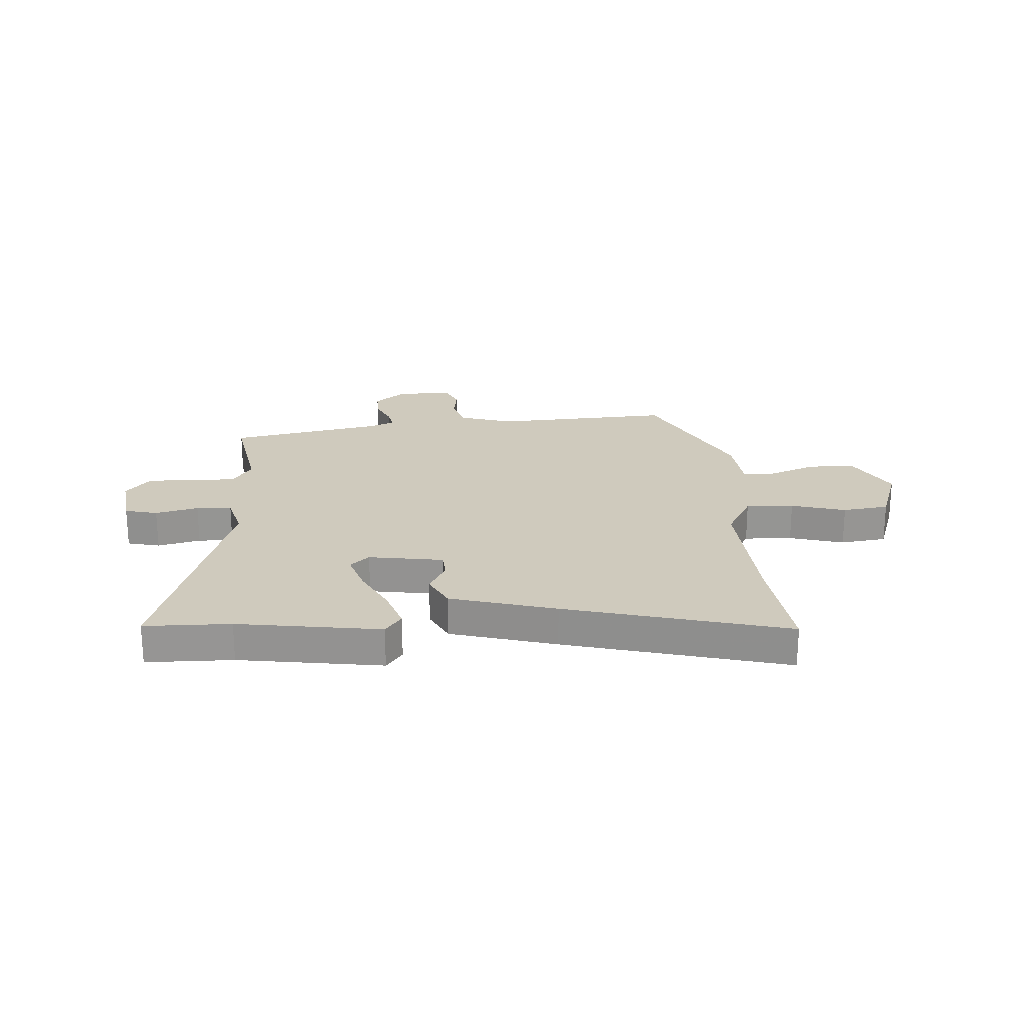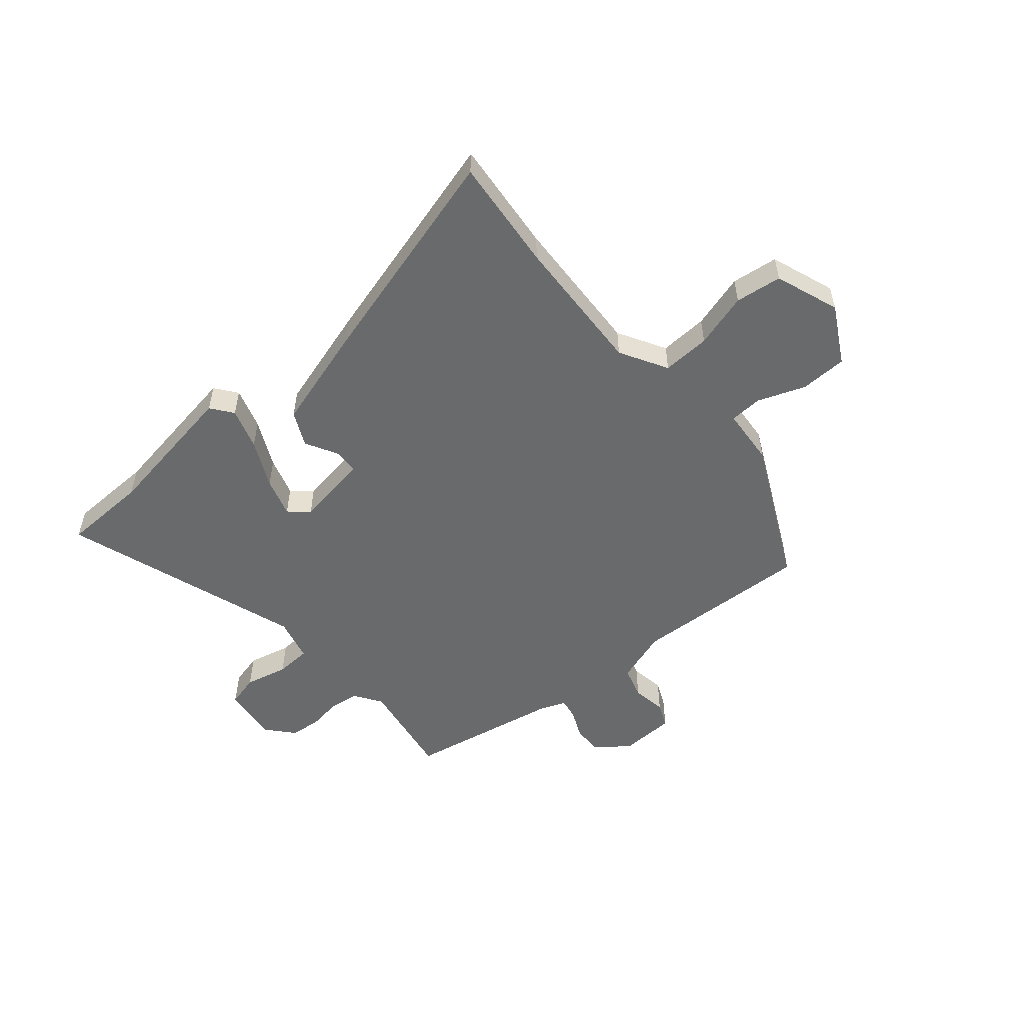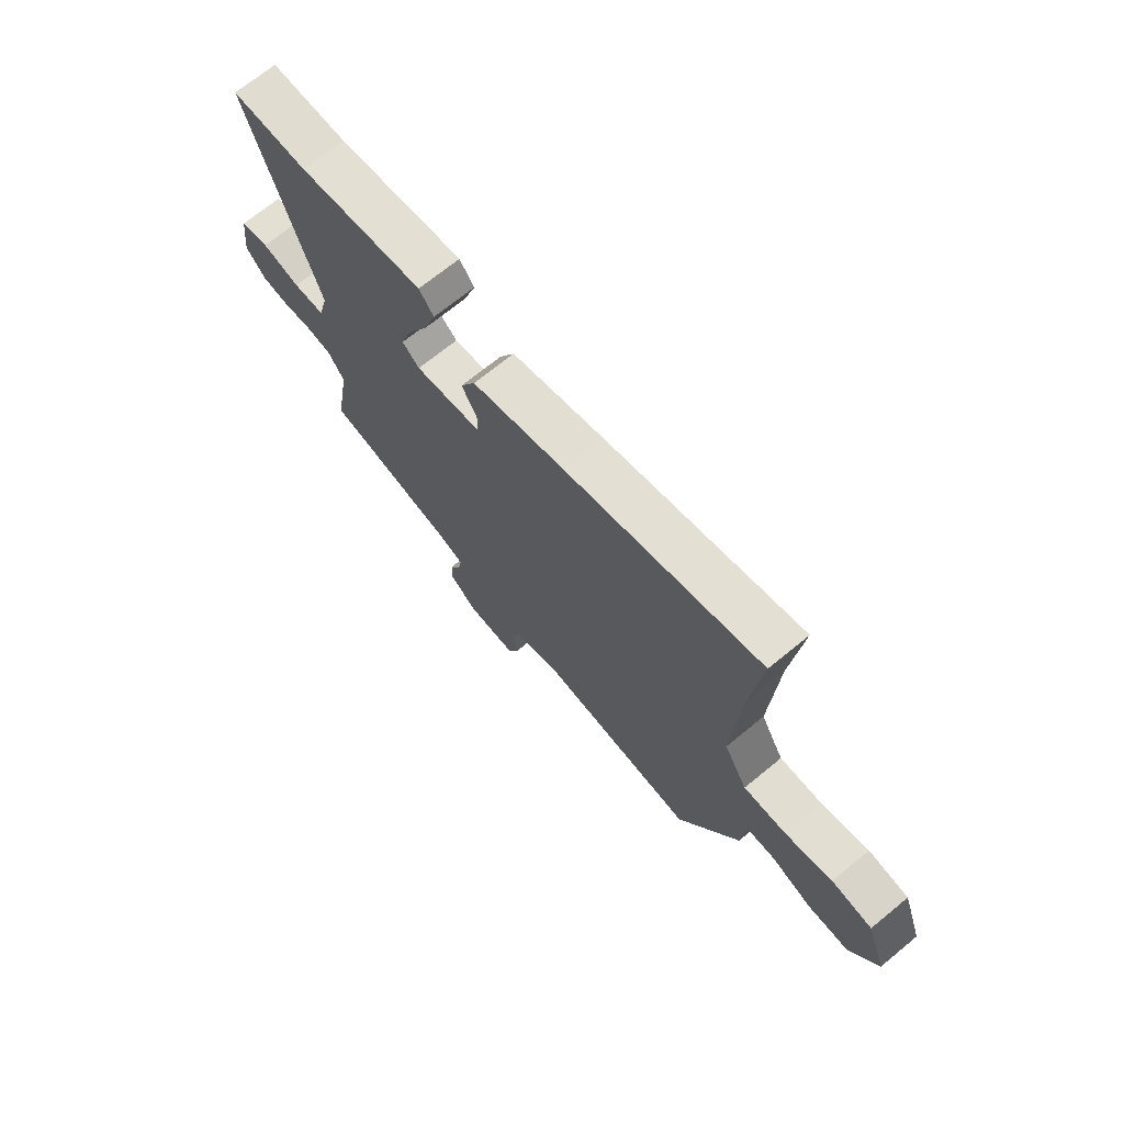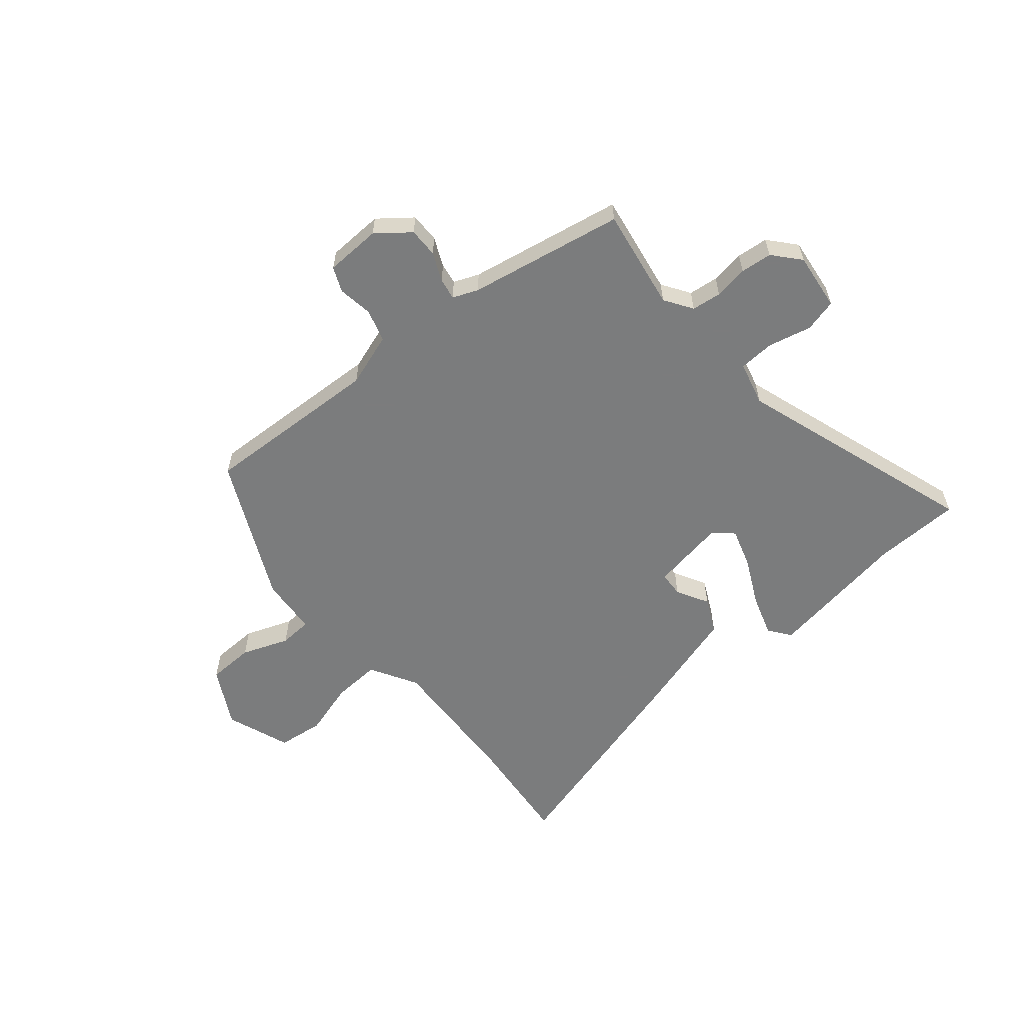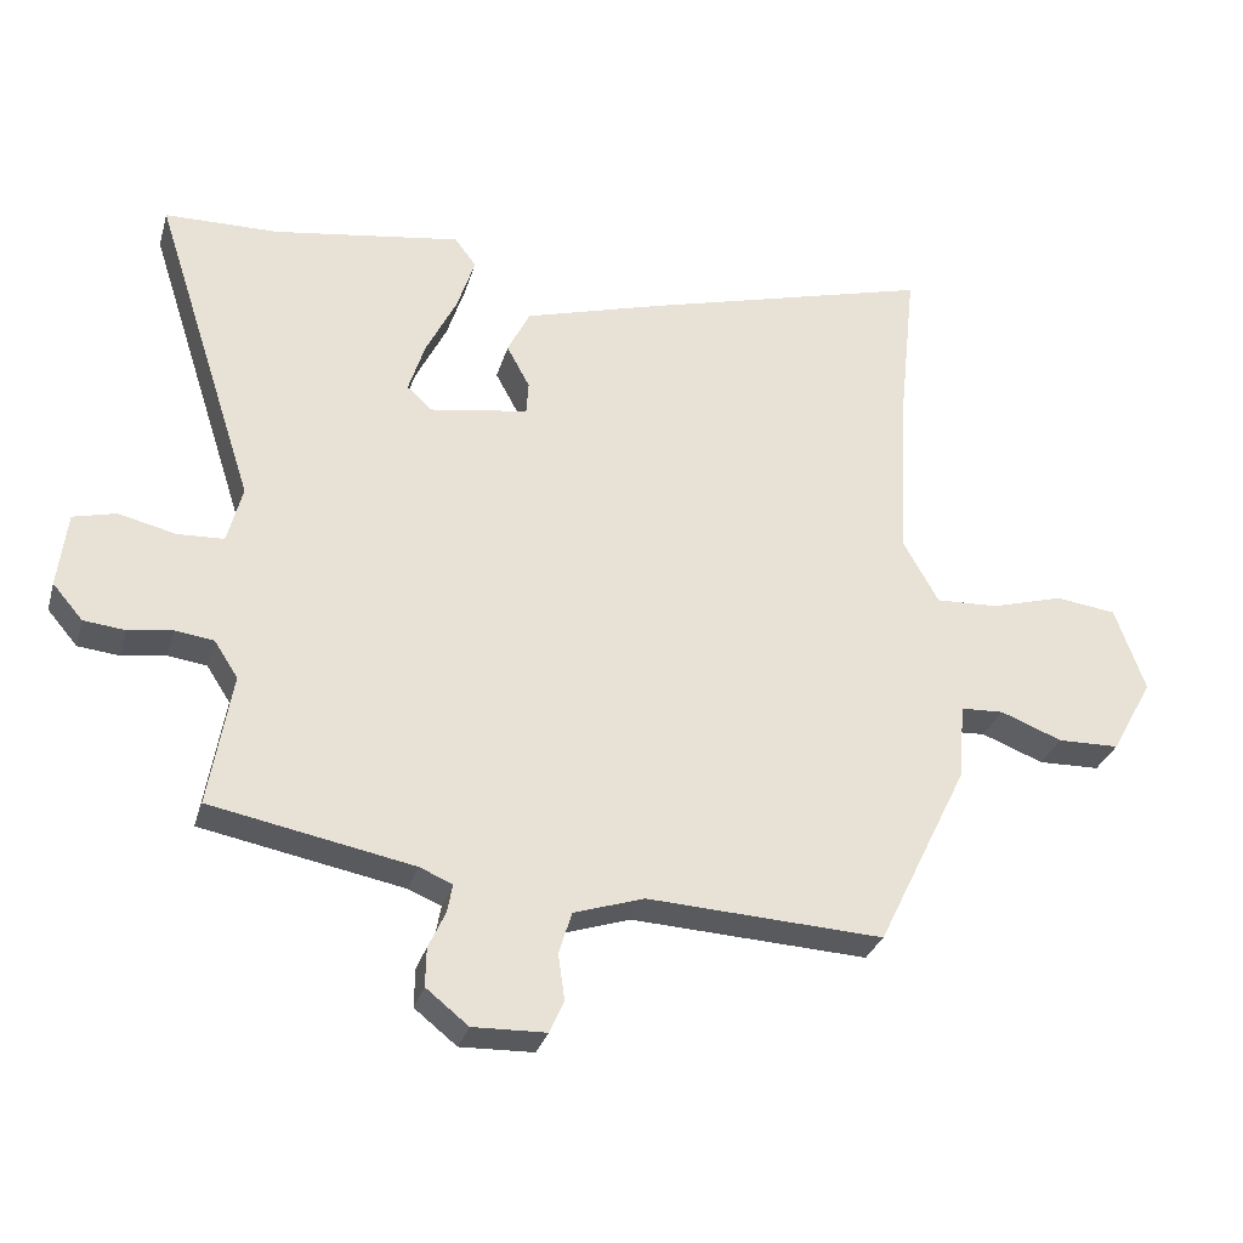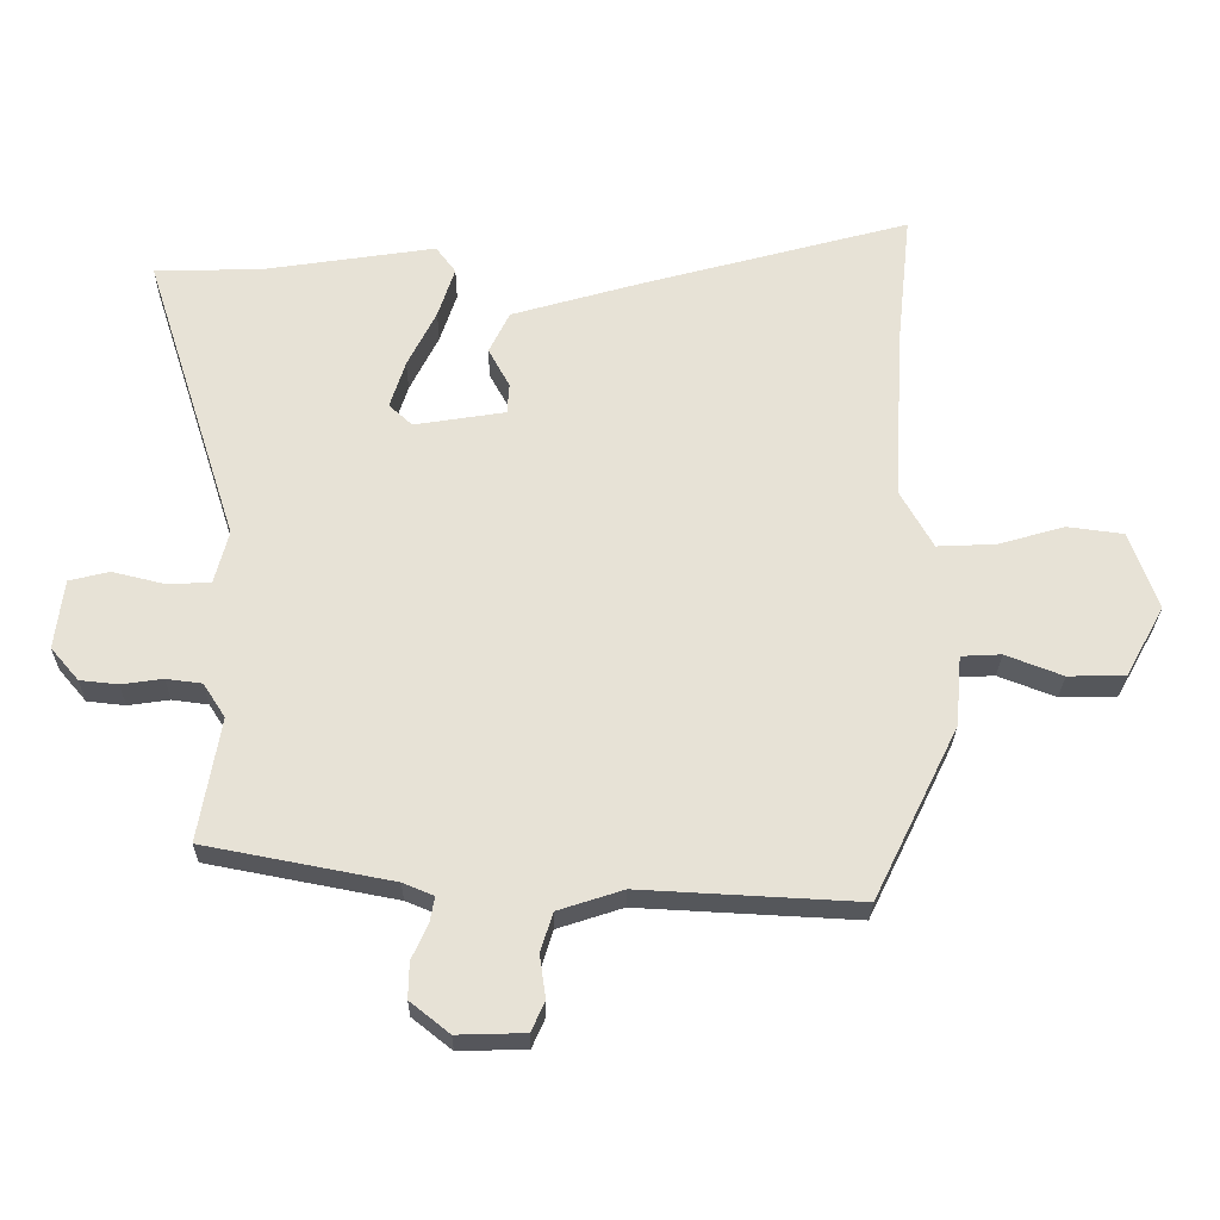
<metadata>
{"format":"obj","ext":"obj","renderer":"f3d","projection":"perspective","resolution":1024,"background":"white","views":[{"elev":22.8,"azim":-4.1,"up":"+Y"},{"elev":-52.9,"azim":40.6,"up":"+Y"},{"elev":70.3,"azim":50.7,"up":"+Z"},{"elev":-58.7,"azim":-139.6,"up":"+Y"},{"elev":-30.1,"azim":-15.4,"up":"+Z"},{"elev":-26.5,"azim":-0.8,"up":"+Z"}]}
</metadata>
<code>
v 0.51 0.07 0.591
v 0.488 0.07 0.384
v 0.474 0.07 0.128
v 0.523 0.07 0.041
v 0.611 0.07 0.045
v 0.711 0.07 0.074
v 0.796 0.07 0.063
v 0.838 0.07 -0.055
v 0.78 0.07 -0.16
v 0.694 0.07 -0.162
v 0.608 0.07 -0.129
v 0.548 0.07 -0.132
v 0.539 0.07 -0.238
v 0.412 0.07 -0.497
v 0.083 0.07 -0.48
v -0.015 0.07 -0.512
v -0.033 0.07 -0.571
v -0.024 0.07 -0.635
v -0.044 0.07 -0.68
v -0.146 0.07 -0.683
v -0.205 0.07 -0.636
v -0.204 0.07 -0.582
v -0.18 0.07 -0.53
v -0.173 0.07 -0.491
v -0.219 0.07 -0.472
v -0.501 0.07 -0.418
v -0.469 0.07 -0.232
v -0.502 0.07 -0.181
v -0.556 0.07 -0.174
v -0.618 0.07 -0.183
v -0.675 0.07 -0.177
v -0.717 0.07 -0.128
v -0.704 0.07 -0.023
v -0.644 0.07 -0.008
v -0.565 0.07 -0.027
v -0.5 0.07 -0.024
v -0.479 0.07 0.056
v -0.621 0.07 0.498
v -0.463 0.07 0.501
v -0.201 0.07 0.541
v -0.171 0.07 0.501
v -0.196 0.07 0.425
v -0.239 0.07 0.339
v -0.262 0.07 0.267
v -0.227 0.07 0.235
v -0.09 0.07 0.257
v -0.087 0.07 0.303
v -0.119 0.07 0.362
v -0.088 0.07 0.425
v 0.105 0.07 0.481
v 0.51 0 0.591
v 0.488 0 0.384
v 0.474 0 0.128
v 0.523 0 0.041
v 0.611 0 0.045
v 0.711 0 0.074
v 0.796 0 0.063
v 0.838 0 -0.055
v 0.78 0 -0.16
v 0.694 0 -0.162
v 0.608 0 -0.129
v 0.548 0 -0.132
v 0.539 0 -0.238
v 0.412 0 -0.497
v 0.083 0 -0.48
v -0.015 0 -0.512
v -0.033 0 -0.571
v -0.024 0 -0.635
v -0.044 0 -0.68
v -0.146 0 -0.683
v -0.205 0 -0.636
v -0.204 0 -0.582
v -0.18 0 -0.53
v -0.173 0 -0.491
v -0.219 0 -0.472
v -0.501 0 -0.418
v -0.469 0 -0.232
v -0.502 0 -0.181
v -0.556 0 -0.174
v -0.618 0 -0.183
v -0.675 0 -0.177
v -0.717 0 -0.128
v -0.704 0 -0.023
v -0.644 0 -0.008
v -0.565 0 -0.027
v -0.5 0 -0.024
v -0.479 0 0.056
v -0.621 0 0.498
v -0.463 0 0.501
v -0.201 0 0.541
v -0.171 0 0.501
v -0.196 0 0.425
v -0.239 0 0.339
v -0.262 0 0.267
v -0.227 0 0.235
v -0.09 0 0.257
v -0.087 0 0.303
v -0.119 0 0.362
v -0.088 0 0.425
v 0.105 0 0.481
f 47 48 49 50
f 46 47 50 1
f 40 41 42 43
f 39 40 43 44
f 37 38 39 44
f 36 37 44 45
f 32 33 34 35
f 32 35 36
f 29 30 31 32
f 28 29 32 36
f 27 28 36 45
f 25 26 27 45
f 20 21 22 23
f 20 23 24
f 17 18 19 20
f 16 17 20 24
f 15 16 24 25
f 12 13 14 15
f 8 9 10 11
f 8 11 12
f 5 6 7 8
f 4 5 8 12
f 3 4 12 15
f 46 1 2
f 46 2 3 15
f 15 25 45 46
f 100 99 98 97
f 51 100 97 96
f 93 92 91 90
f 94 93 90 89
f 94 89 88 87
f 95 94 87 86
f 85 84 83 82
f 86 85 82
f 82 81 80 79
f 86 82 79 78
f 95 86 78 77
f 95 77 76 75
f 73 72 71 70
f 74 73 70
f 70 69 68 67
f 74 70 67 66
f 75 74 66 65
f 65 64 63 62
f 61 60 59 58
f 62 61 58
f 58 57 56 55
f 62 58 55 54
f 65 62 54 53
f 52 51 96
f 65 53 52 96
f 96 95 75 65
f 1 51 52 2
f 2 52 53 3
f 3 53 54 4
f 4 54 55 5
f 5 55 56 6
f 6 56 57 7
f 7 57 58 8
f 8 58 59 9
f 9 59 60 10
f 10 60 61 11
f 11 61 62 12
f 12 62 63 13
f 13 63 64 14
f 14 64 65 15
f 15 65 66 16
f 16 66 67 17
f 17 67 68 18
f 18 68 69 19
f 19 69 70 20
f 20 70 71 21
f 21 71 72 22
f 22 72 73 23
f 23 73 74 24
f 24 74 75 25
f 25 75 76 26
f 26 76 77 27
f 27 77 78 28
f 28 78 79 29
f 29 79 80 30
f 30 80 81 31
f 31 81 82 32
f 32 82 83 33
f 33 83 84 34
f 34 84 85 35
f 35 85 86 36
f 36 86 87 37
f 37 87 88 38
f 38 88 89 39
f 39 89 90 40
f 40 90 91 41
f 41 91 92 42
f 42 92 93 43
f 43 93 94 44
f 44 94 95 45
f 45 95 96 46
f 46 96 97 47
f 47 97 98 48
f 48 98 99 49
f 49 99 100 50
f 50 100 51 1

</code>
